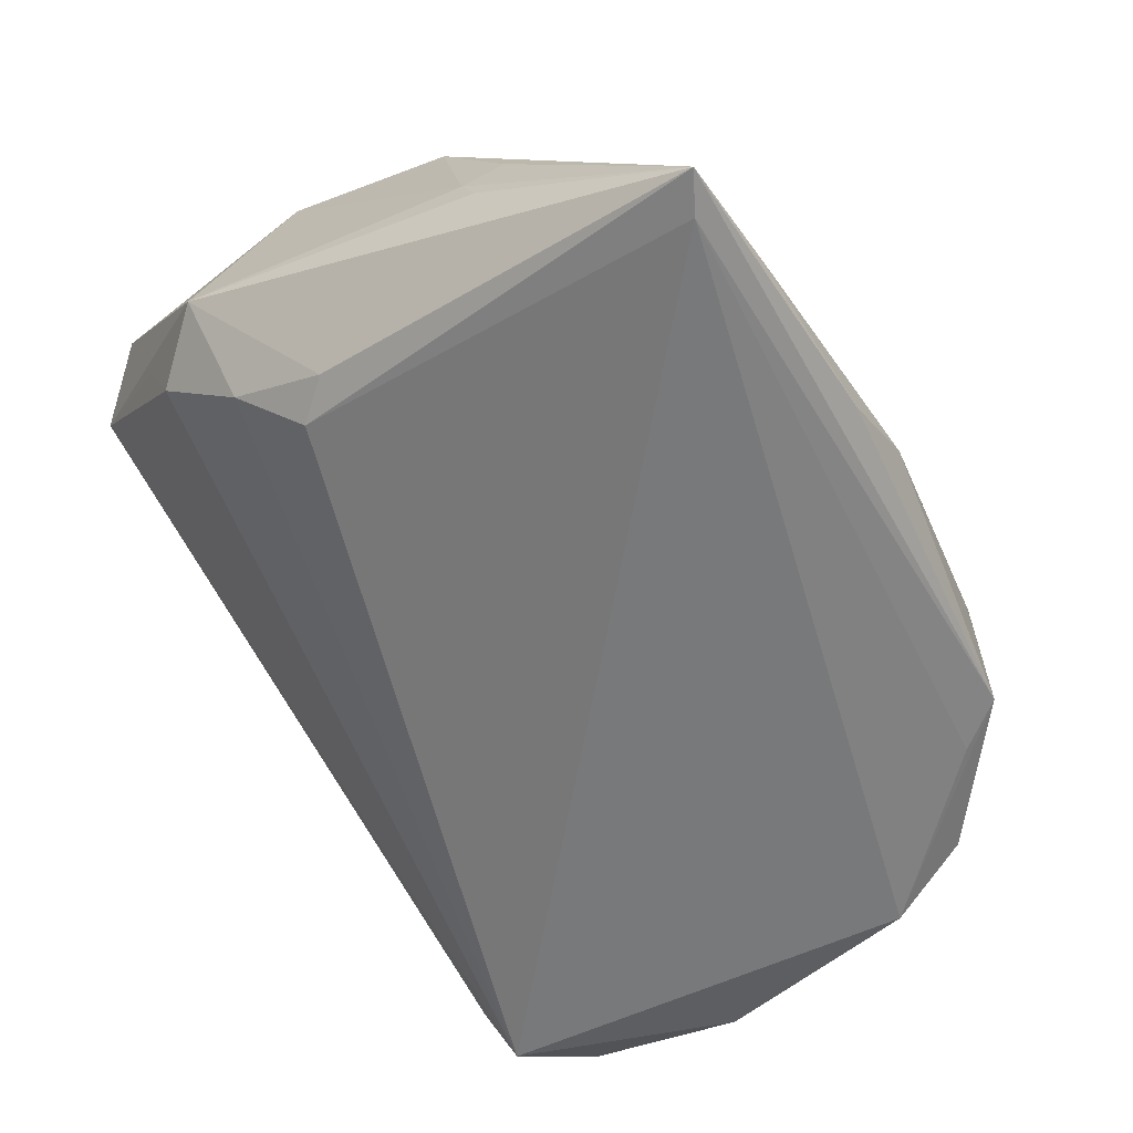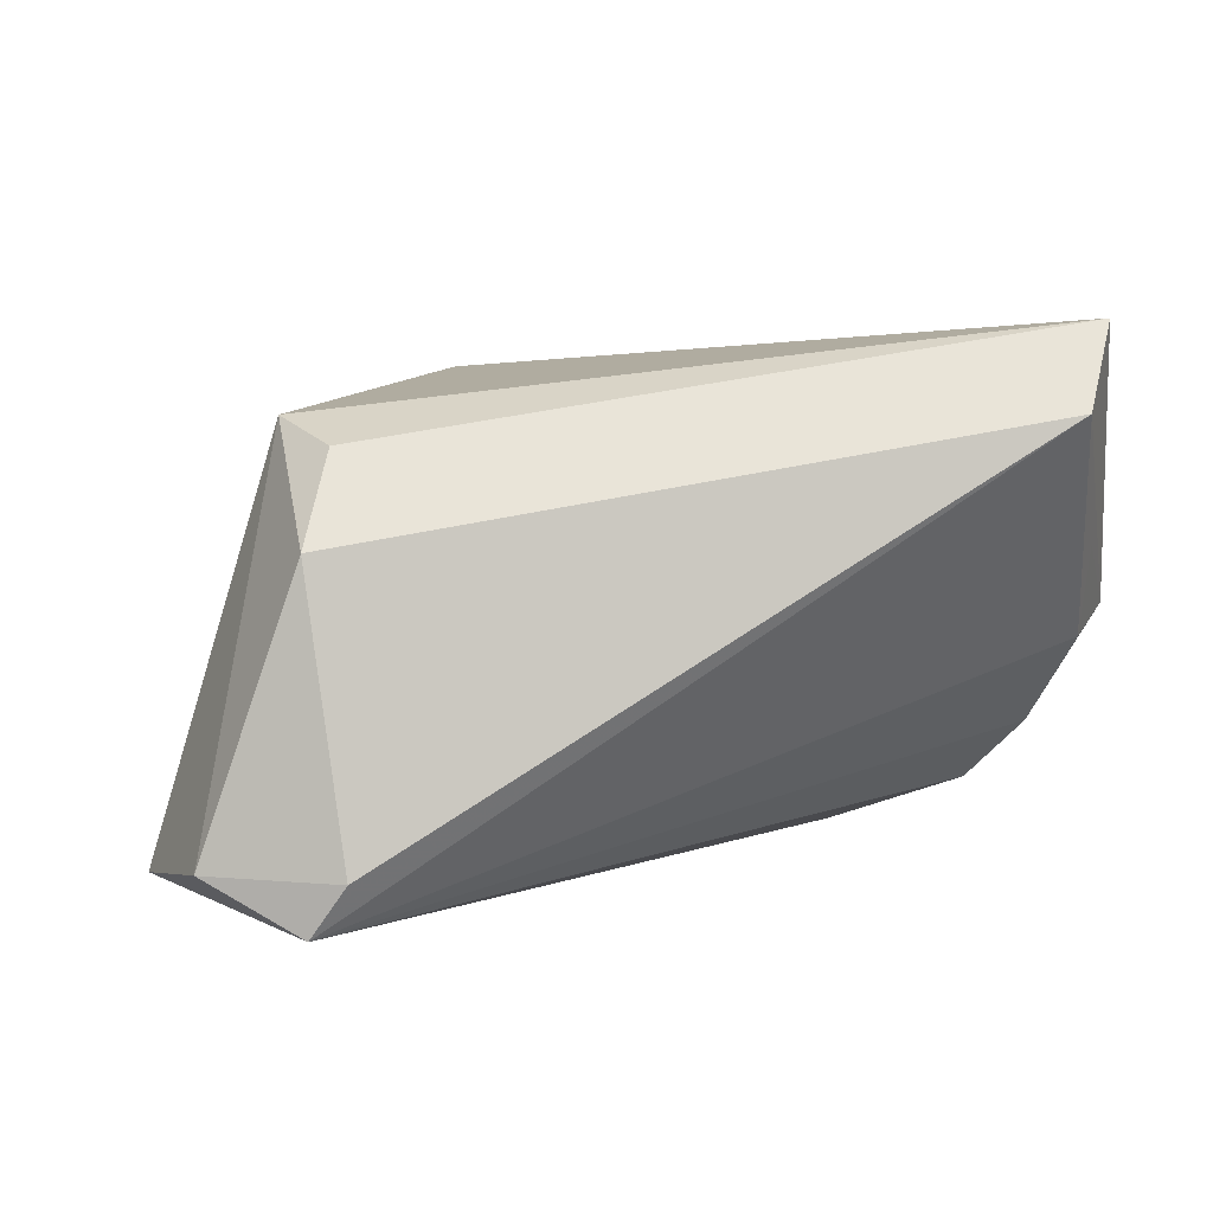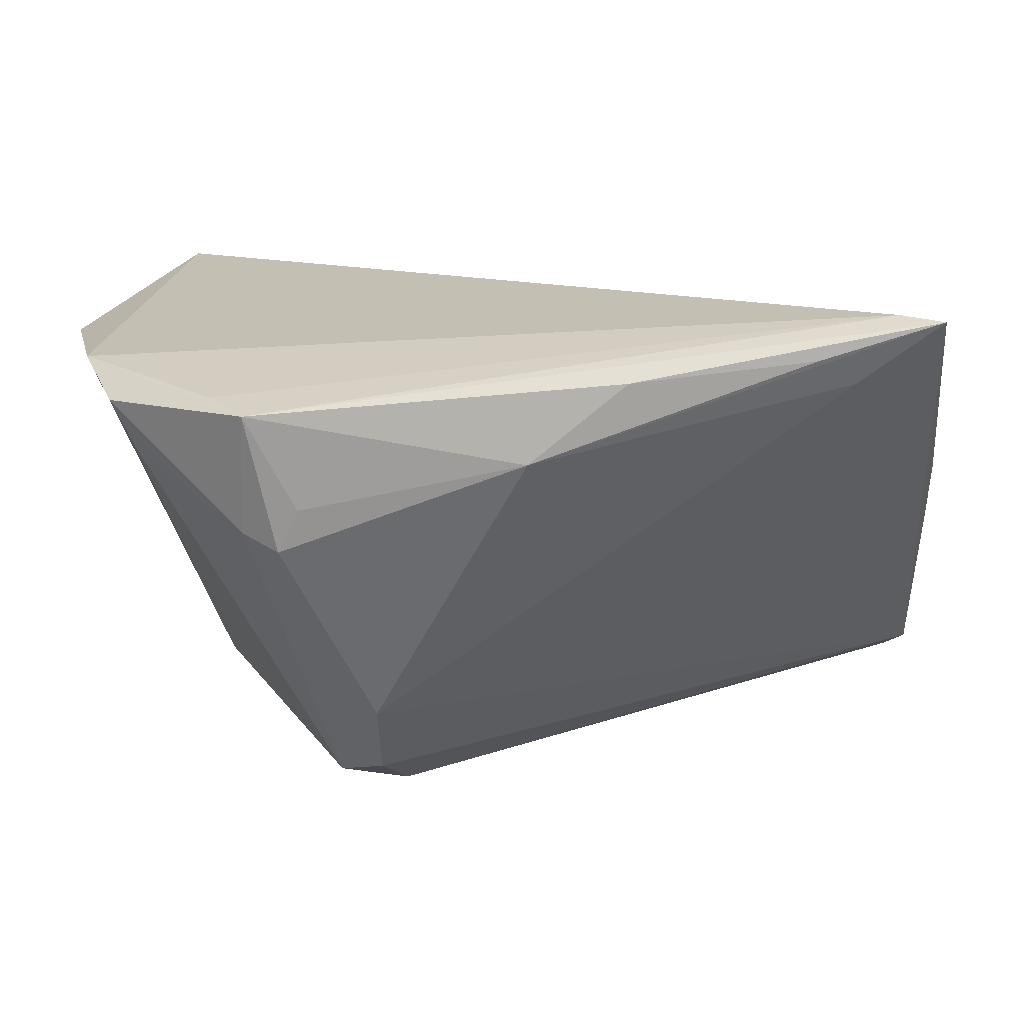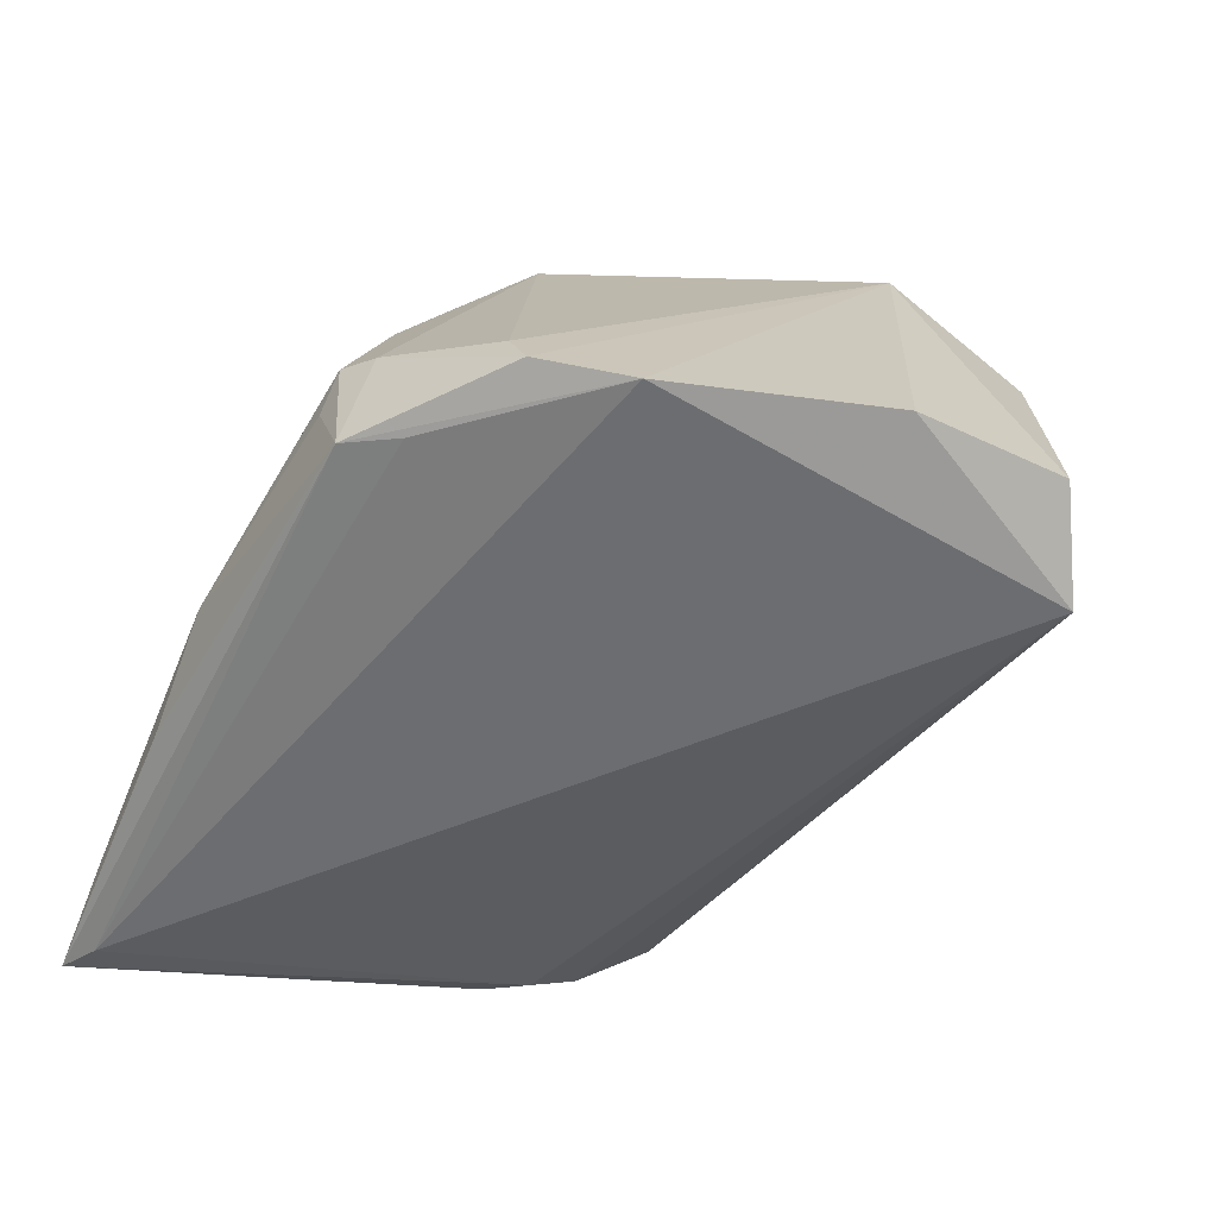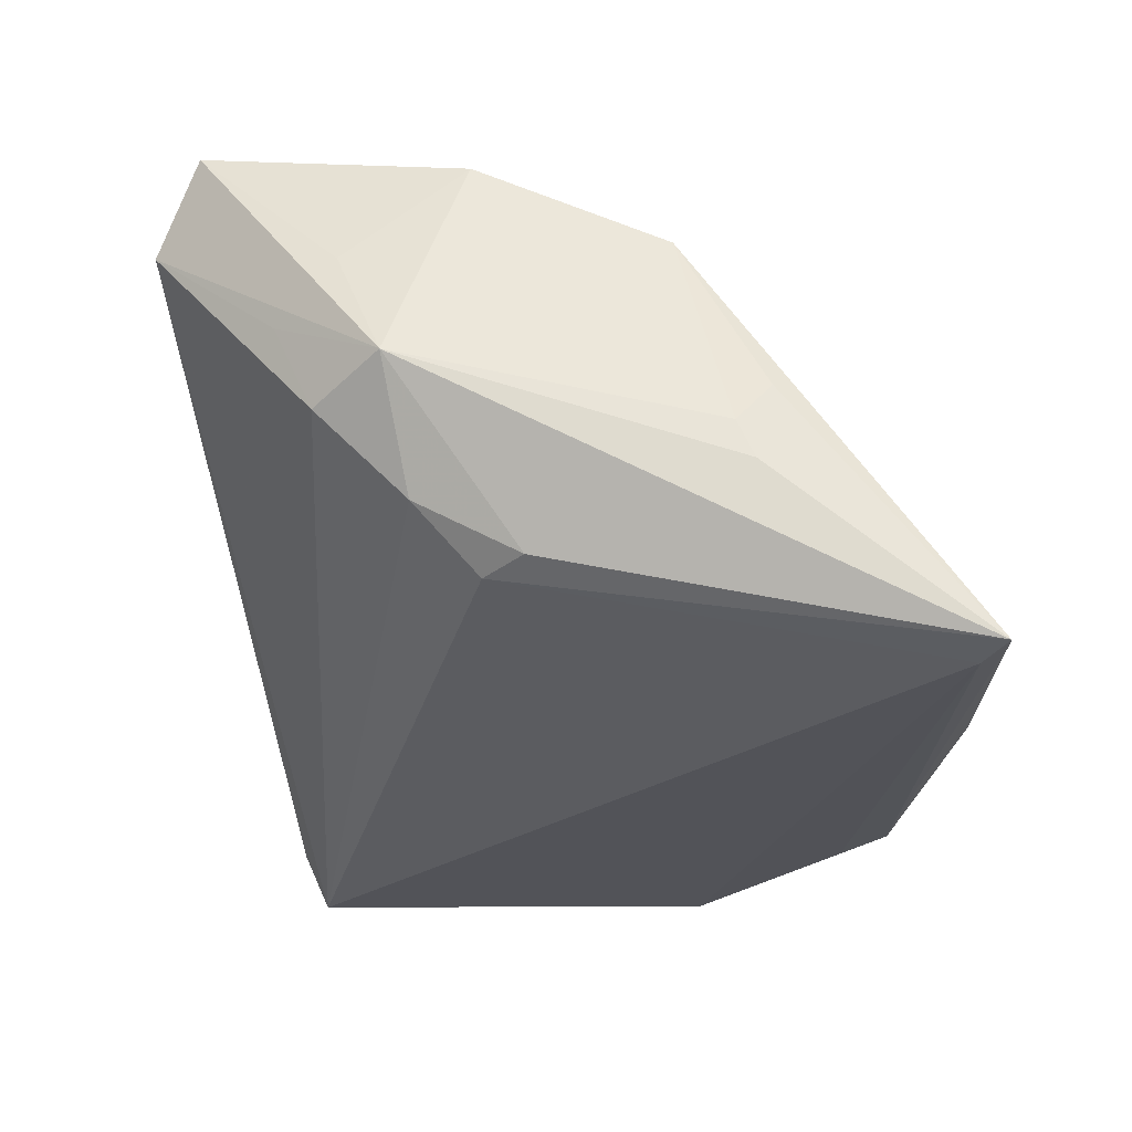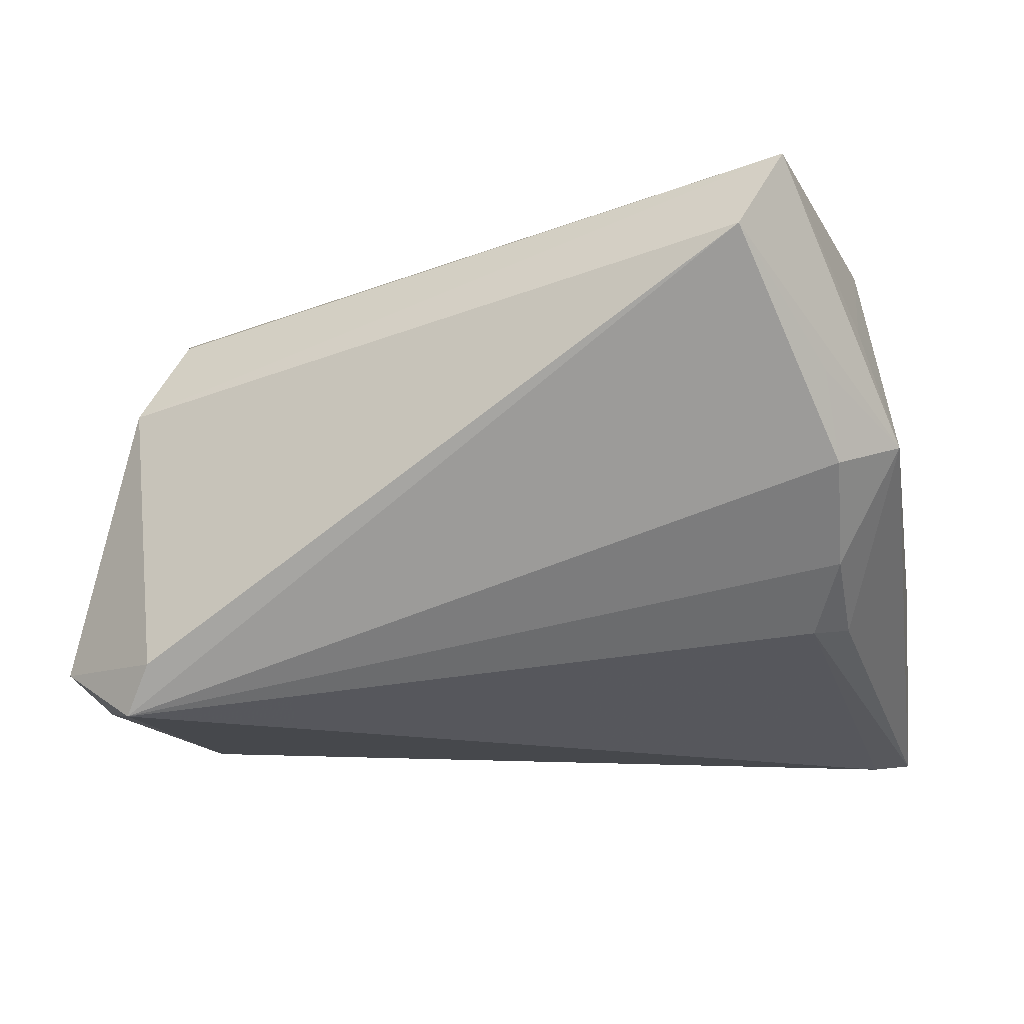
<metadata>
{"format":"obj","ext":"obj","renderer":"f3d","projection":"perspective","resolution":1024,"background":"white","views":[{"elev":-57.9,"azim":-58.0,"up":"+Z"},{"elev":2.6,"azim":163.2,"up":"+Z"},{"elev":-72.6,"azim":-174.6,"up":"+Y"},{"elev":-51.7,"azim":66.4,"up":"+Z"},{"elev":-24.4,"azim":-88.8,"up":"+Z"},{"elev":-13.8,"azim":-166.2,"up":"+Z"}]}
</metadata>
<code>
v -0.04643 0.01578 0.0005333
v 0.02529 -0.0332 -0.01072
v 0.01552 -0.02256 0.0195
v -0.03408 -0.03811 -0.02128
v 0.02695 -0.03041 -0.02373
v 0.04444 0.02366 -0.02172
v -0.01304 -0.03955 -0.02364
v 0.0357 0.02784 0.006221
v 0.04144 -0.01503 -0.0255
v 0.01276 -0.01091 0.02424
v 0.03537 0.01488 0.01841
v -0.04457 -0.01778 -0.009825
v 0.0322 0.02278 0.0155
v 0.03231 0.03069 -0.02207
v -0.04131 -0.01091 0.01448
v -0.00302 -0.03955 -0.01672
v -0.03301 0.03955 0.01838
v -0.0306 -0.03955 -0.02414
v -0.0395 0.01334 -0.01123
v -0.04179 0.008198 0.02266
v -0.04057 0.02245 -0.002447
v -0.03708 0.03507 0.02719
v 0.02354 -0.03535 -0.02283
v -0.03991 0.02643 0.006472
v 0.01477 -0.02905 0.01098
v 0.038 -0.02393 -0.02284
v -0.03857 -0.03711 -0.02719
v -0.04292 0.02043 0.0122
v 0.02044 -0.01664 0.02194
v 0.01928 -0.03614 -0.0133
v 0.03594 -0.02481 -0.01805
v 0.03535 0.02835 -0.02719
v -0.03923 0.002886 -0.01658
v 0.01359 -0.01578 0.02394
v -0.03581 0.006876 -0.01744
v -0.04249 -0.03931 -0.02663
v -0.04441 -0.01605 -0.00589
v -0.04276 -0.01961 -0.001547
v 0.04643 0.007499 -0.0236
v 0.02173 -0.03551 -0.009114
f 27 23 36
f 32 17 14
f 9 27 32
f 10 11 22
f 14 17 8
f 8 17 22
f 9 23 5
f 5 27 9
f 23 27 5
f 19 32 35
f 35 32 27
f 35 27 36
f 22 17 1
f 1 28 22
f 36 15 38
f 38 37 36
f 15 37 38
f 9 11 26
f 11 31 26
f 26 23 9
f 36 16 4
f 4 15 36
f 36 23 7
f 23 16 7
f 29 31 11
f 6 32 14
f 14 8 6
f 6 8 11
f 22 11 13
f 13 8 22
f 11 8 13
f 33 35 36
f 19 35 33
f 36 1 33
f 33 1 19
f 36 37 12
f 12 1 36
f 37 1 12
f 19 1 21
f 21 32 19
f 17 32 21
f 28 1 20
f 20 37 15
f 20 1 37
f 22 28 20
f 18 16 36
f 36 7 18
f 18 7 16
f 16 40 25
f 25 4 16
f 25 29 3
f 40 29 25
f 3 15 25
f 15 4 25
f 30 16 23
f 23 40 30
f 30 40 16
f 11 10 34
f 34 29 11
f 3 29 34
f 34 15 3
f 34 20 15
f 34 10 22
f 22 20 34
f 31 29 2
f 2 29 40
f 2 26 31
f 23 26 2
f 2 40 23
f 9 32 39
f 32 6 39
f 39 11 9
f 39 6 11
f 24 1 17
f 17 21 24
f 24 21 1

</code>
